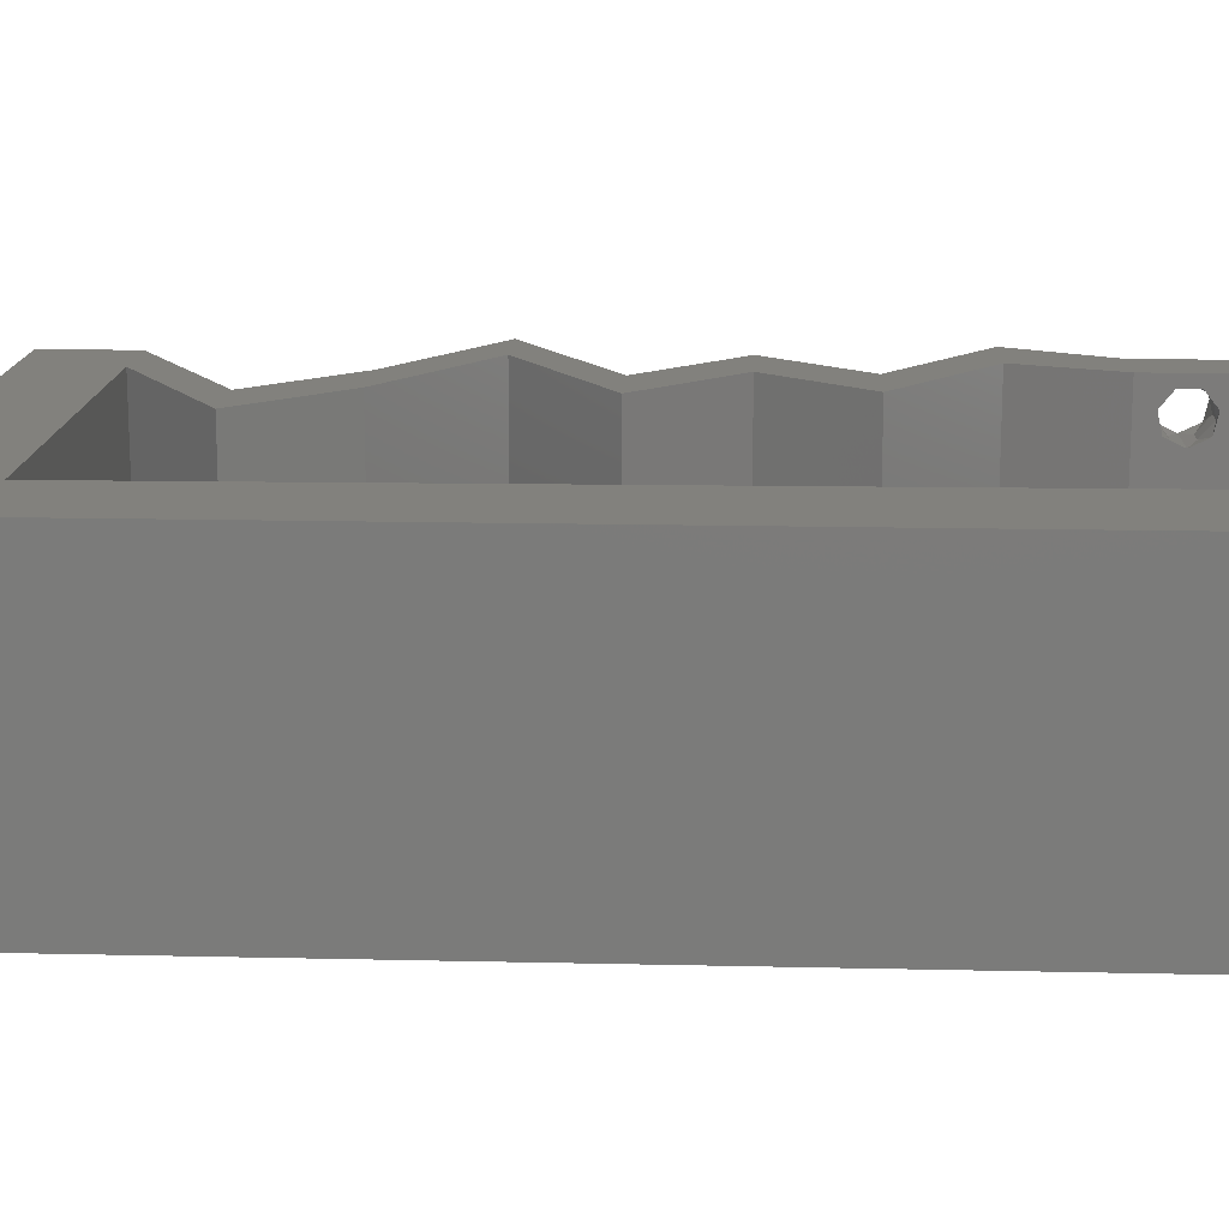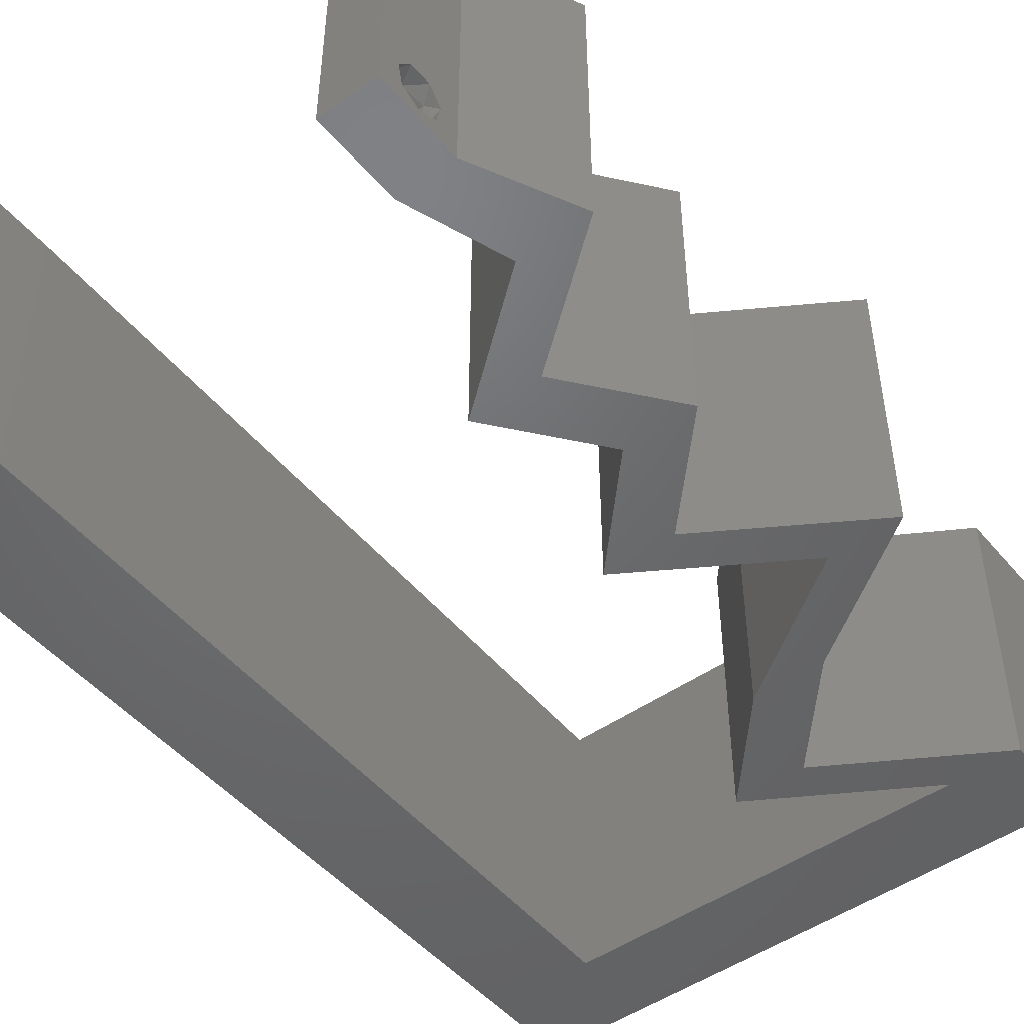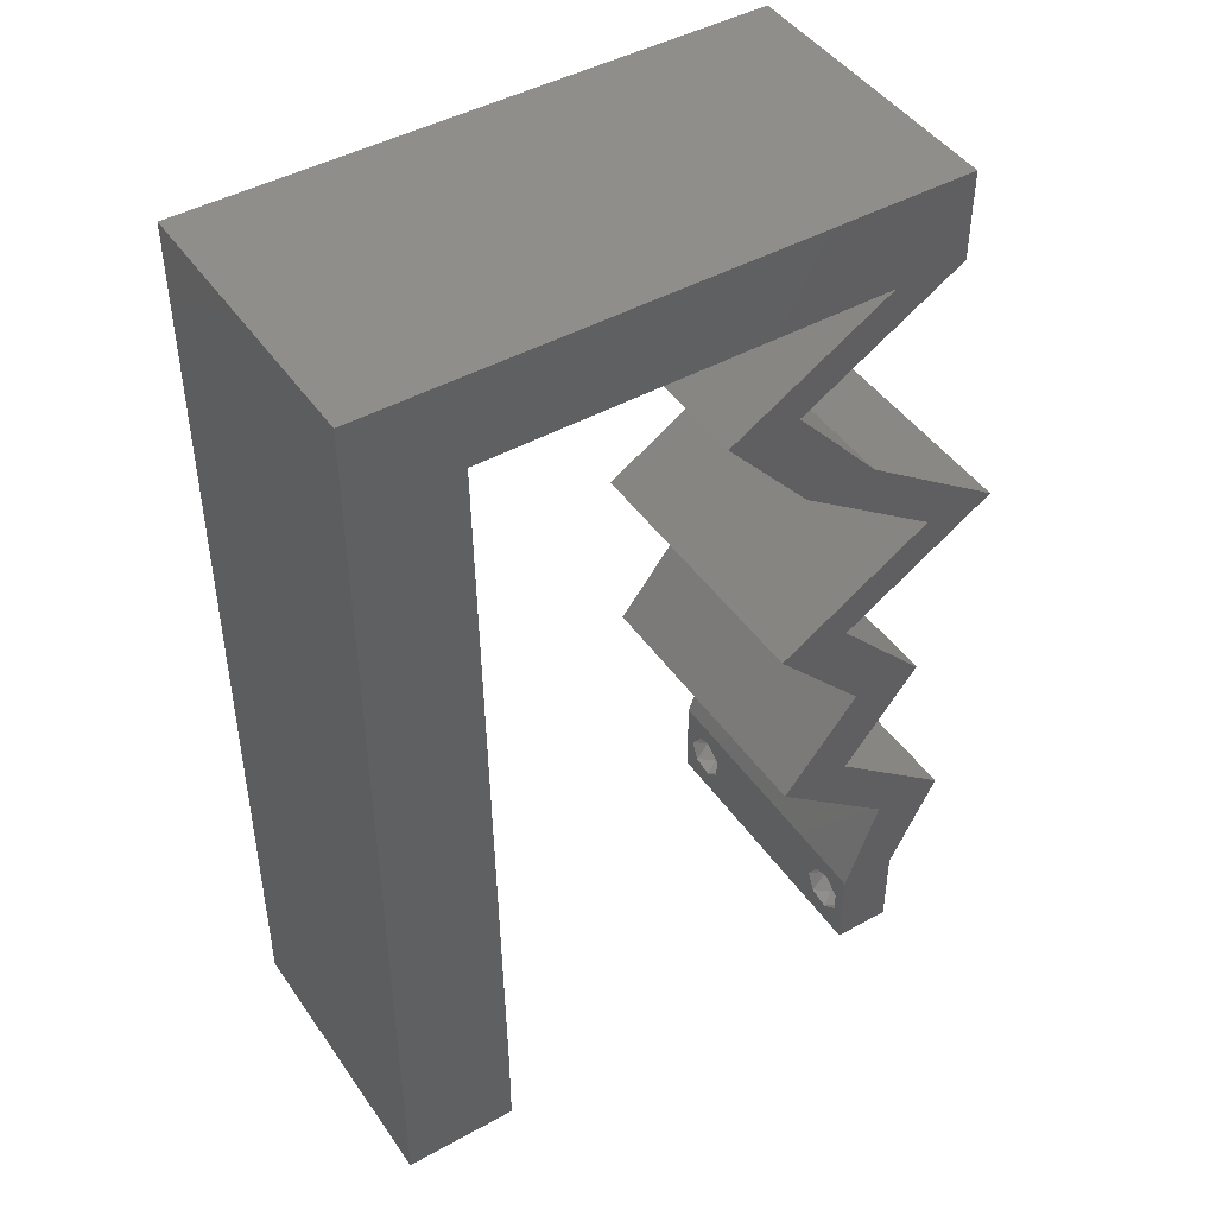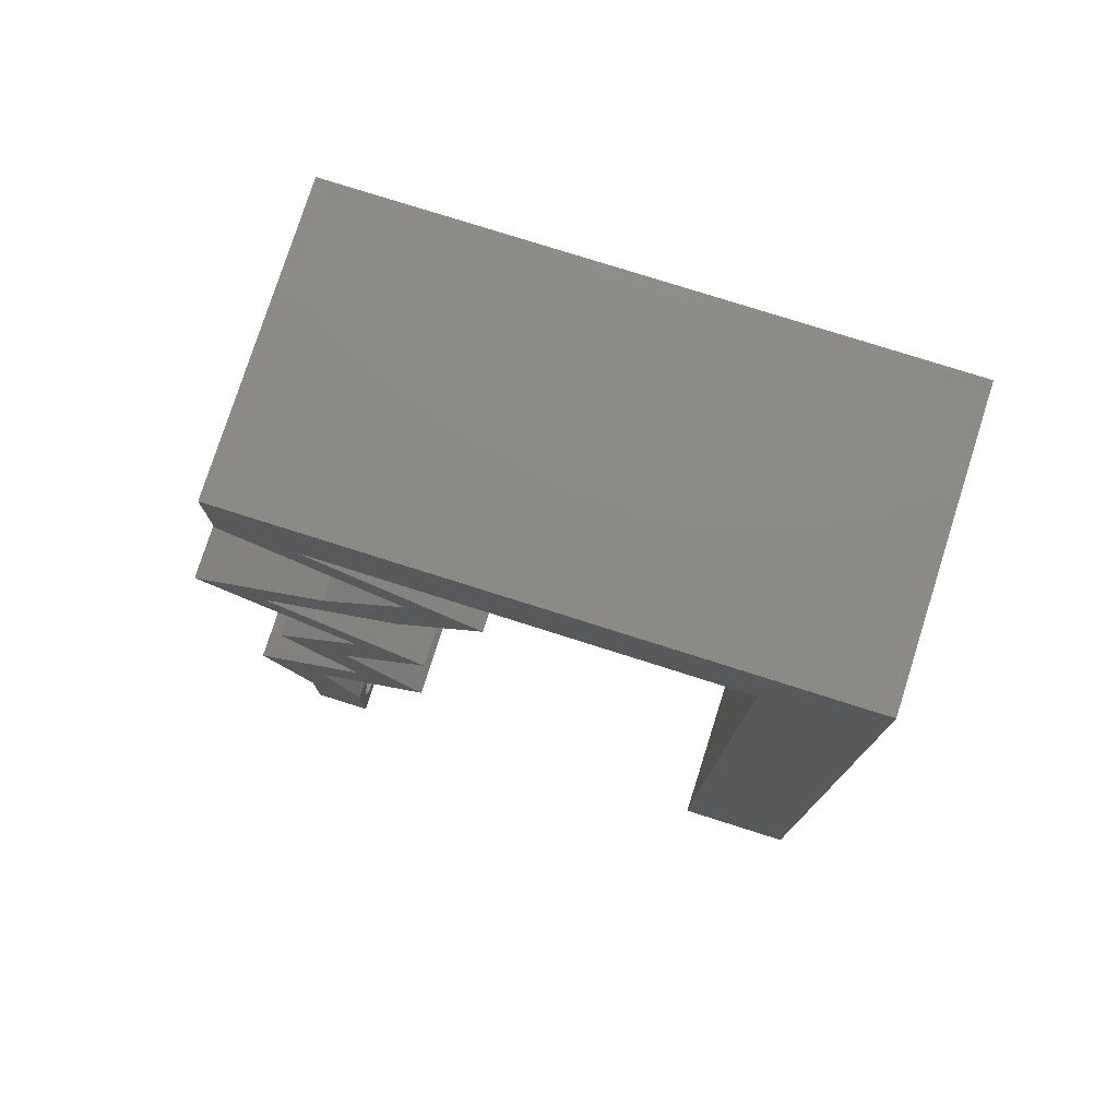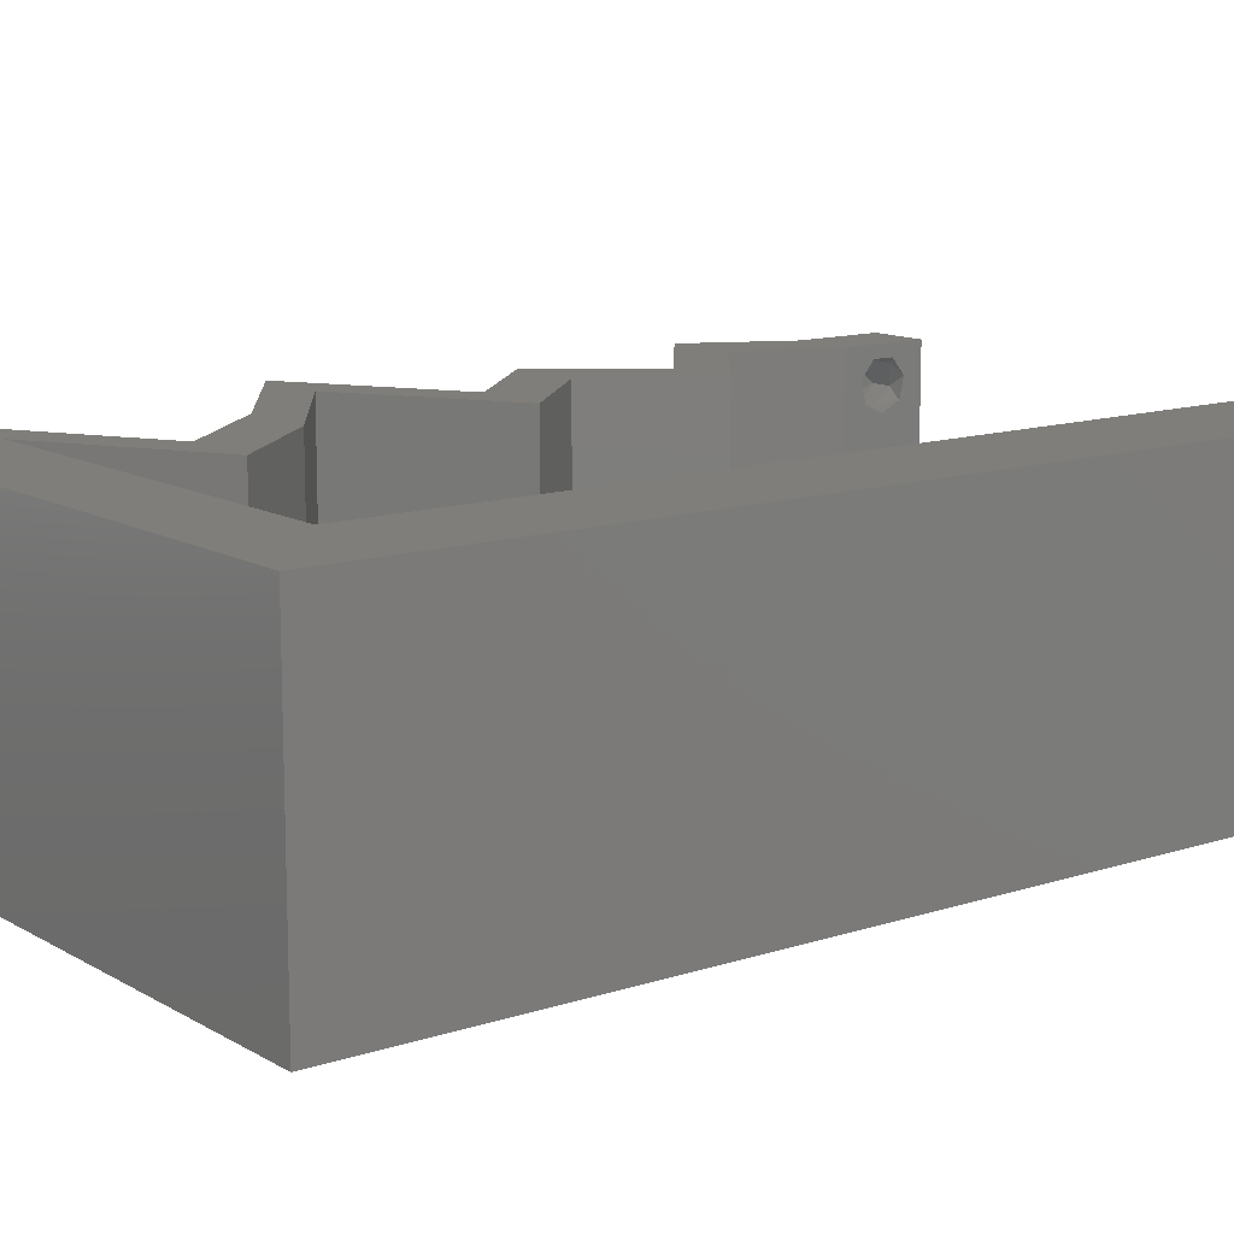
<metadata>
{"format":"stl","ext":"stl","renderer":"f3d","projection":"perspective","resolution":1024,"background":"white","views":[{"elev":15.1,"azim":-87.2,"up":"+Z"},{"elev":-48.5,"azim":38.1,"up":"+Z"},{"elev":45.2,"azim":-32.6,"up":"+Y"},{"elev":77.3,"azim":-162.4,"up":"+Y"},{"elev":12.3,"azim":-127.3,"up":"+Z"}]}
</metadata>
<code>
# stl→obj: 240 verts, 484 faces
v 0.04 0 0.01
v 0.04 -0.006 0.01
v 0.04 -0.002262 0.003932
v 0.04 -0.003 0.0159
v 0.04 -0.001671 0.00134
v 0.04 0 0
v 0.04 -0.001343 0.002778
v 0.04 -0.004657 0.002778
v 0.04 -0.006 0
v 0.04 -0.004329 0.00134
v 0.04 -0.003 0.0007
v 0.04 0 0.02
v 0.04 -0.002262 0.01913
v 0.04 -0.001343 0.01798
v 0.04 -0.004657 0.01798
v 0.04 -0.003738 0.01913
v 0.04 -0.006 0.02
v 0.04 -0.001671 0.01654
v 0.04 -0.004329 0.01654
v 0.04 -0.003738 0.003932
v 0.036 -0.006 0.01
v 0.036 0 0.01
v 0.036 -0.002262 0.003932
v 0.036 -0.003 0.0159
v 0.036 -0.001343 0.002778
v 0.036 0 0
v 0.036 -0.001671 0.00134
v 0.036 -0.004657 0.002778
v 0.036 -0.004329 0.00134
v 0.036 -0.006 0
v 0.036 -0.003 0.0007
v 0.036 -0.006 0.02
v 0.036 -0.003738 0.01913
v 0.036 -0.004657 0.01798
v 0.036 0 0.02
v 0.036 -0.001343 0.01798
v 0.036 -0.002262 0.01913
v 0.036 -0.001671 0.01654
v 0.036 -0.004329 0.01654
v 0.036 -0.003738 0.003932
v 0 0.048 0.02
v 0 0.036 0.02
v 0.007428 0.04311 0.02
v 0.03 0.06 0.02
v 0.02 0.06 0.02
v 0.02579 0.05389 0.02
v 0 -0.006 0.02
v 0.008 -0.006 0.02
v 0.004 -0.003 0.02
v 0.008 0 0.02
v 0 0 0.02
v 0.007285 0.05389 0.02
v 0.01 0.06 0.02
v 0 0.06 0.02
v 0.01654 0.05389 0.02
v 0.007571 0.03233 0.02
v 0.003964 0.005694 0.02
v 0.04456 0.03368 0.02
v 0.0396 0.03368 0.02
v 0.0392 0.03031 0.02
v 0.04 0.05389 0.02
v 0.04 0.06 0.02
v 0.03662 0.05694 0.02
v 0.007857 0.01078 0.02
v 0 0.012 0.02
v 0.038 -0.003 0.02
v 0.03504 0.05389 0.02
v 0.03482 0.04042 0.02
v 0.02986 0.04042 0.02
v 0.03424 0.03031 0.02
v 0.03444 0.05052 0.02
v 0.02887 0.04715 0.02
v 0.02391 0.04715 0.02
v 0.02948 0.05052 0.02
v 0.04019 0.02021 0.02
v 0.03384 0.02694 0.02
v 0.03523 0.02021 0.02
v 0.02888 0.02694 0.02
v 0.03488 0.01347 0.02
v 0.04336 0.006736 0.02
v 0.0384 0.006736 0.02
v 0.02992 0.01347 0.02
v 0 0.024 0.02
v 0.007714 0.02156 0.02
v 0 -0.006 0.01
v 0 -0.003 0.015
v 0 0 0.01
v 0 -0.006 0
v 0 -0.003 0.005
v 0 0 0
v 0.004 -0.006 0.015
v 0.008 -0.006 0.01
v 0.004 -0.006 0.005
v 0.008 -0.006 0
v 0 0.009 0.0114
v 0 0.06 0
v 0 0.051 0.0086
v 0 0.06 0.01
v 0 0.048 0
v 0 0.0415 0.009767
v 0 0.03 0.01
v 0 0.036 0
v 0 0.024 0
v 0 0.0185 0.01023
v 0 0.012 0
v 0 0.005337 0.005128
v 0 0.05466 0.01487
v 0.007428 0.04311 0
v 0.03 0.06 0
v 0.02579 0.05389 0
v 0.02 0.06 0
v 0.004 -0.003 0
v 0.008 0 0
v 0.007285 0.05389 0
v 0.01 0.06 0
v 0.01654 0.05389 0
v 0.007571 0.03233 0
v 0.003964 0.005694 0
v 0.04456 0.03368 0
v 0.0392 0.03031 0
v 0.0396 0.03368 0
v 0.04 0.05389 0
v 0.03662 0.05694 0
v 0.04 0.06 0
v 0.007857 0.01078 0
v 0.038 -0.003 0
v 0.03504 0.05389 0
v 0.03482 0.04042 0
v 0.02986 0.04042 0
v 0.03424 0.03031 0
v 0.03444 0.05052 0
v 0.02887 0.04715 0
v 0.02391 0.04715 0
v 0.02948 0.05052 0
v 0.04019 0.02021 0
v 0.03523 0.02021 0
v 0.03384 0.02694 0
v 0.02888 0.02694 0
v 0.03488 0.01347 0
v 0.04336 0.006736 0
v 0.0384 0.006736 0
v 0.02992 0.01347 0
v 0.007714 0.02156 0
v 0.008 0 0.01
v 0.008 -0.003 0.015
v 0.008 -0.003 0.005
v 0.015 0.06 0.01134
v 0.025 0.06 0.008977
v 0.006575 0.06 0.007337
v 0.03344 0.06 0.01273
v 0.04 0.06 0.01
v 0.03407 0.06 0.005945
v 0.005798 0.06 0.01422
v 0.04 0.05694 0.015
v 0.04 0.05389 0.01
v 0.04 0.05694 0.005
v 0.02887 0.04715 0.01
v 0.03185 0.04378 0.015
v 0.03482 0.04042 0.01
v 0.03185 0.04378 0.005
v 0.03969 0.03705 0.005916
v 0.03969 0.03705 0.01398
v 0.04456 0.03368 0.01
v 0.03384 0.02694 0.01
v 0.03702 0.02358 0.015
v 0.04019 0.02021 0.01
v 0.03702 0.02358 0.005
v 0.03753 0.01684 0.015
v 0.03488 0.01347 0.01
v 0.03753 0.01684 0.005
v 0.03912 0.0101 0.005494
v 0.03912 0.0101 0.01448
v 0.04336 0.006736 0.01
v 0.04168 0.003368 0.015
v 0.04168 0.003368 0.005
v 0.0372 0.003368 0.015
v 0.0384 0.006736 0.01
v 0.0372 0.003368 0.005
v 0.03416 0.0101 0.005494
v 0.03416 0.0101 0.01448
v 0.02992 0.01347 0.01
v 0.03257 0.01684 0.015
v 0.03523 0.02021 0.01
v 0.03257 0.01684 0.005
v 0.03206 0.02358 0.015
v 0.02888 0.02694 0.01
v 0.03206 0.02358 0.005
v 0.0396 0.03368 0.01
v 0.03473 0.03705 0.005916
v 0.03473 0.03705 0.01398
v 0.02986 0.04042 0.01
v 0.02688 0.04378 0.015
v 0.02391 0.04715 0.01
v 0.02688 0.04378 0.005
v 0.03504 0.05389 0.01
v 0.02116 0.05389 0.008012
v 0.02841 0.05389 0.006855
v 0.01392 0.05389 0.006855
v 0.007285 0.05389 0.01
v 0.02116 0.05389 0.01514
v 0.01367 0.05389 0.01365
v 0.02865 0.05389 0.01365
v 0.007643 0.02694 0.01011
v 0.007484 0.03886 0.01033
v 0.007801 0.01503 0.01033
v 0.007901 0.007472 0.007665
v 0.007384 0.04642 0.007665
v 0.00792 0.006035 0.01429
v 0.007365 0.04785 0.01429
v 0.0375 -0.003738 0.01607
v 0.0385 -0.002262 0.01607
v 0.03888 -0.003738 0.01607
v 0.03712 -0.002262 0.01607
v 0.03873 -0.001671 0.01866
v 0.03727 -0.001343 0.01722
v 0.03875 -0.001343 0.01722
v 0.03727 -0.003 0.0193
v 0.03875 -0.003 0.0193
v 0.03725 -0.001671 0.01866
v 0.03798 -0.004322 0.01867
v 0.03873 -0.004657 0.01722
v 0.03725 -0.004657 0.01722
v 0.03685 -0.004329 0.01866
v 0.03914 -0.004332 0.01866
v 0.0385 -0.002262 0.0008684
v 0.03873 -0.003738 0.0008684
v 0.03726 -0.003758 0.0008785
v 0.03712 -0.002262 0.0008684
v 0.03727 -0.004657 0.002022
v 0.03875 -0.004657 0.002022
v 0.03798 -0.004322 0.003468
v 0.03873 -0.003 0.0041
v 0.03725 -0.003 0.0041
v 0.03798 -0.001664 0.003451
v 0.03685 -0.001671 0.00346
v 0.03727 -0.001343 0.002022
v 0.03875 -0.001343 0.002022
v 0.03913 -0.004332 0.003456
v 0.03684 -0.004329 0.00346
v 0.03914 -0.001674 0.003464
f 1 2 3
f 1 4 2
f 5 6 7
f 8 9 10
f 10 9 11
f 11 6 5
f 12 13 14
f 15 16 17
f 12 17 13
f 13 17 16
f 9 6 11
f 7 6 1
f 1 12 18
f 18 12 14
f 2 19 17
f 19 15 17
f 2 9 8
f 18 4 1
f 4 19 2
f 7 1 3
f 20 2 8
f 3 2 20
f 21 22 23
f 24 22 21
f 25 26 27
f 28 29 30
f 30 29 31
f 27 26 31
f 32 33 34
f 35 36 37
f 37 32 35
f 33 32 37
f 35 38 36
f 26 30 31
f 25 22 26
f 32 39 21
f 34 39 32
f 22 38 35
f 30 21 28
f 21 39 24
f 24 38 22
f 28 21 40
f 40 21 23
f 23 22 25
f 41 42 43
f 44 45 46
f 47 48 49
f 50 51 49
f 52 41 43
f 52 53 54
f 46 45 55
f 43 42 56
f 51 50 57
f 58 59 60
f 61 62 63
f 64 65 57
f 32 17 66
f 12 35 66
f 51 47 49
f 48 50 49
f 67 61 63
f 65 51 57
f 62 44 63
f 68 59 58
f 68 69 59
f 17 12 66
f 35 32 66
f 59 70 60
f 50 64 57
f 41 52 54
f 61 67 71
f 72 69 68
f 73 69 72
f 73 72 74
f 72 71 74
f 75 76 77
f 77 76 78
f 76 70 78
f 70 76 60
f 79 75 77
f 80 79 81
f 81 79 82
f 82 79 77
f 12 80 81
f 35 12 81
f 44 46 67
f 44 67 63
f 71 67 74
f 53 52 55
f 83 65 84
f 84 65 64
f 42 83 56
f 56 83 84
f 45 53 55
f 85 86 87
f 51 86 47
f 88 89 90
f 87 89 85
f 47 86 85
f 87 86 51
f 85 89 88
f 90 89 87
f 48 91 92
f 85 91 47
f 88 93 85
f 92 93 94
f 47 91 48
f 92 91 85
f 94 93 88
f 85 93 92
f 51 95 87
f 96 97 98
f 99 97 96
f 65 95 51
f 100 101 42
f 102 101 100
f 102 100 99
f 42 101 83
f 103 101 102
f 104 101 103
f 83 104 65
f 41 100 42
f 105 104 103
f 83 101 104
f 90 106 105
f 54 107 41
f 41 97 100
f 105 95 104
f 105 106 95
f 41 107 97
f 104 95 65
f 100 97 99
f 98 107 54
f 87 106 90
f 95 106 87
f 97 107 98
f 102 99 108
f 109 110 111
f 88 112 94
f 113 112 90
f 108 99 114
f 114 96 115
f 111 110 116
f 108 117 102
f 90 118 113
f 119 120 121
f 122 123 124
f 125 118 105
f 30 126 9
f 6 126 26
f 90 112 88
f 94 112 113
f 127 123 122
f 105 118 90
f 124 123 109
f 128 119 121
f 128 121 129
f 9 126 6
f 26 126 30
f 121 120 130
f 113 118 125
f 99 96 114
f 122 131 127
f 132 128 129
f 133 132 129
f 133 134 132
f 134 131 132
f 135 136 137
f 136 138 137
f 137 138 130
f 130 120 137
f 139 136 135
f 140 141 139
f 141 142 139
f 142 136 139
f 6 141 140
f 26 141 6
f 109 127 110
f 109 123 127
f 127 131 134
f 114 115 116
f 103 143 105
f 143 125 105
f 102 117 103
f 117 143 103
f 116 115 111
f 144 145 92
f 48 145 50
f 113 146 94
f 92 146 144
f 50 145 144
f 92 145 48
f 94 146 92
f 144 146 113
f 115 147 111
f 44 148 45
f 147 148 111
f 45 148 147
f 115 149 147
f 44 150 148
f 111 148 109
f 45 147 53
f 96 149 115
f 98 149 96
f 62 150 44
f 151 150 62
f 148 152 109
f 147 153 53
f 150 152 148
f 149 153 147
f 109 152 124
f 124 152 151
f 54 153 98
f 53 153 54
f 98 153 149
f 151 152 150
f 151 154 155
f 61 154 62
f 124 156 122
f 155 156 151
f 62 154 151
f 155 154 61
f 151 156 124
f 122 156 155
f 157 155 71
f 131 155 157
f 155 61 71
f 71 72 157
f 131 122 155
f 157 132 131
f 72 158 157
f 159 158 68
f 157 160 132
f 128 160 159
f 157 158 159
f 68 158 72
f 132 160 128
f 159 160 157
f 128 161 119
f 58 162 68
f 68 162 159
f 163 162 58
f 163 161 162
f 162 161 159
f 159 161 128
f 119 161 163
f 164 163 60
f 164 120 163
f 163 58 60
f 60 76 164
f 120 119 163
f 137 120 164
f 76 165 164
f 166 165 75
f 164 167 137
f 135 167 166
f 75 165 76
f 164 165 166
f 137 167 135
f 166 167 164
f 75 168 166
f 169 168 79
f 166 170 135
f 139 170 169
f 79 168 75
f 166 168 169
f 135 170 139
f 169 170 166
f 139 171 140
f 80 172 79
f 79 172 169
f 173 172 80
f 173 171 172
f 172 171 169
f 169 171 139
f 140 171 173
f 1 174 12
f 80 174 173
f 6 175 1
f 173 175 140
f 173 174 1
f 12 174 80
f 1 175 173
f 140 175 6
f 2 17 32
f 21 2 32
f 30 9 2
f 30 2 21
f 81 176 35
f 22 176 177
f 26 178 141
f 177 178 22
f 35 176 22
f 177 176 81
f 22 178 26
f 141 178 177
f 141 179 142
f 82 180 81
f 181 180 82
f 81 180 177
f 181 179 180
f 180 179 177
f 177 179 141
f 142 179 181
f 82 182 181
f 183 182 77
f 181 184 142
f 136 184 183
f 181 182 183
f 77 182 82
f 142 184 136
f 183 184 181
f 77 185 183
f 186 185 78
f 183 187 136
f 138 187 186
f 78 185 77
f 183 185 186
f 186 187 183
f 136 187 138
f 188 186 70
f 130 186 188
f 186 78 70
f 70 59 188
f 130 138 186
f 188 121 130
f 121 189 129
f 69 190 59
f 59 190 188
f 191 190 69
f 191 189 190
f 190 189 188
f 188 189 121
f 129 189 191
f 69 192 191
f 193 192 73
f 191 194 129
f 133 194 193
f 73 192 69
f 191 192 193
f 129 194 133
f 193 194 191
f 195 193 74
f 195 134 193
f 193 73 74
f 74 67 195
f 134 133 193
f 127 134 195
f 110 196 116
f 195 197 127
f 114 198 199
f 116 198 114
f 127 197 110
f 200 201 196
f 196 202 200
f 67 202 195
f 199 201 52
f 196 201 198
f 197 202 196
f 46 202 67
f 52 201 55
f 110 197 196
f 196 198 116
f 55 200 46
f 55 201 200
f 200 202 46
f 198 201 199
f 195 202 197
f 84 203 56
f 108 204 117
f 143 205 125
f 56 203 204
f 204 203 117
f 205 203 84
f 143 203 205
f 113 206 144
f 199 207 114
f 125 206 113
f 114 207 108
f 56 204 43
f 64 205 84
f 117 203 143
f 108 207 204
f 205 206 125
f 64 208 205
f 204 209 43
f 205 208 206
f 207 209 204
f 50 208 64
f 43 209 52
f 52 209 199
f 144 208 50
f 199 209 207
f 206 208 144
f 4 24 210
f 24 4 211
f 4 210 212
f 24 211 213
f 214 215 216
f 217 214 218
f 214 217 219
f 215 214 219
f 220 221 222
f 220 222 223
f 221 210 222
f 215 211 216
f 221 220 224
f 210 221 212
f 211 215 213
f 217 218 220
f 14 13 214
f 33 37 217
f 36 38 215
f 15 19 221
f 14 214 216
f 214 13 218
f 36 215 219
f 217 37 219
f 18 14 216
f 13 16 218
f 39 34 222
f 37 36 219
f 211 18 216
f 210 39 222
f 217 220 223
f 220 218 224
f 33 217 223
f 15 221 224
f 218 16 224
f 215 38 213
f 221 19 212
f 222 34 223
f 24 39 210
f 4 18 211
f 19 4 212
f 38 24 213
f 16 15 224
f 34 33 223
f 31 11 225
f 11 31 226
f 226 31 227
f 31 225 228
f 226 229 230
f 229 231 230
f 232 233 234
f 229 226 227
f 234 233 235
f 236 225 237
f 230 231 238
f 231 229 239
f 232 234 240
f 225 236 228
f 236 237 234
f 233 232 231
f 25 27 236
f 3 20 232
f 29 28 229
f 40 23 233
f 8 10 230
f 5 7 237
f 225 5 237
f 10 11 226
f 10 226 230
f 236 234 235
f 233 231 239
f 231 232 238
f 29 229 227
f 232 20 238
f 234 237 240
f 25 236 235
f 229 28 239
f 3 232 240
f 237 7 240
f 236 27 228
f 233 23 235
f 40 233 239
f 8 230 238
f 11 5 225
f 27 31 228
f 20 8 238
f 7 3 240
f 23 25 235
f 28 40 239
f 31 29 227

</code>
